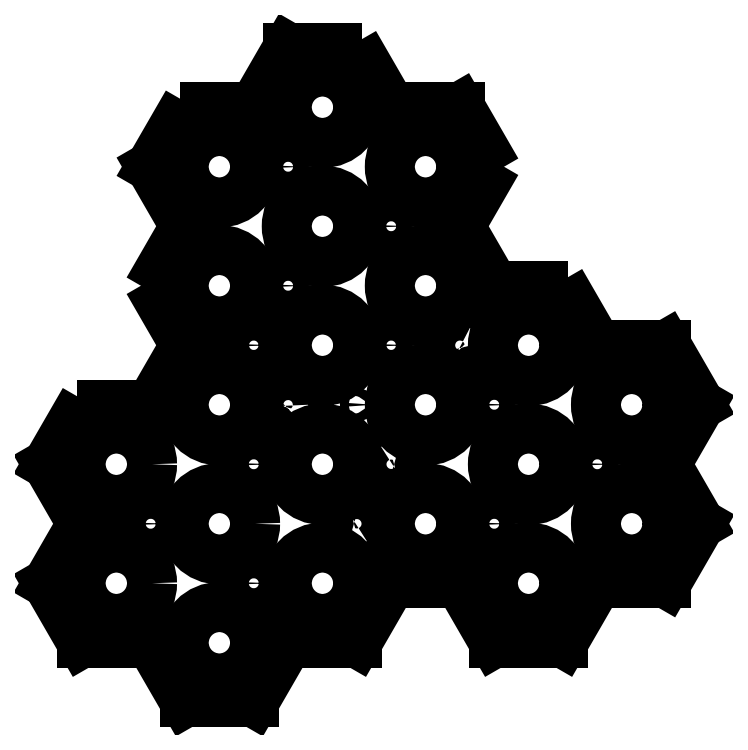
<metadata>
{"format":"dxf","ext":"dxf","renderer":"ezdxf+matplotlib","layout":"modelspace","background":"white","min_lineweight":24,"dpi":150}
</metadata>
<code>
0
SECTION
2
ENTITIES
0
CIRCLE
8
0
10
-38.97
20
-112.5
30
0
40
13.5
210
0
220
0
230
1
0
CIRCLE
8
0
10
21.25
20
-135
30
0
40
1.65
210
0
220
0
230
1
0
CIRCLE
8
0
10
10.62
20
-71.6
30
0
40
1.65
210
0
220
0
230
1
0
CIRCLE
8
0
10
-28.35
20
-175.9
30
0
40
1.65
210
0
220
0
230
1
0
CIRCLE
8
0
10
-99.19
20
-135
30
0
40
1.65
210
0
220
0
230
1
0
CIRCLE
8
0
10
10.62
20
-153.4
30
0
40
1.65
210
0
220
0
230
1
0
CIRCLE
8
0
10
-88.57
20
-153.4
30
0
40
1.65
210
0
220
0
230
1
0
CIRCLE
8
0
10
-99.19
20
-90
30
0
40
1.65
210
0
220
0
230
1
0
CIRCLE
8
0
10
-25.98
20
-90
30
0
40
7.6
210
0
220
0
230
1
0
CIRCLE
8
0
10
-49.6
20
-175.9
30
0
40
1.65
210
0
220
0
230
1
0
CIRCLE
8
0
10
-49.6
20
-49.1
30
0
40
1.65
210
0
220
0
230
1
0
CIRCLE
8
0
10
-64.95
20
-112.5
30
0
40
7.6
210
0
220
0
230
1
0
CIRCLE
8
0
10
-25.98
20
-135
30
0
40
7.6
210
0
220
0
230
1
0
CIRCLE
8
0
10
-77.94
20
-90
30
0
40
13.5
210
0
220
0
230
1
0
CIRCLE
8
0
10
-38.97
20
-67.5
30
0
40
13.5
210
0
220
0
230
1
0
CIRCLE
8
0
10
-38.97
20
-157.5
30
0
40
13.5
210
0
220
0
230
1
0
CIRCLE
8
0
10
-77.94
20
-135
30
0
40
13.5
210
0
220
0
230
1
0
ARC
8
0
10
-64.95
20
-22.5
30
0
40
7.6
210
-0
220
0
230
1
50
-60
51
60
0
LINE
8
0
10
-61.15
20
-29.08
30
0
11
-51.96
21
-45
31
0
0
LINE
8
0
10
-55.81
20
-6.668
30
0
11
-61.15
21
-15.92
31
0
0
LWPOLYLINE
8
0
90
4
70
1
43
0
10
55.76
20
-38.42
42
0.5774
10
44.36
20
-45
10
44.26
20
-45
42
1.732
10
55.81
20
-38.33
0
CIRCLE
8
0
10
-1.732e-13
20
-135
30
0
40
13.5
210
0
220
0
230
1
0
CIRCLE
8
0
10
25.98
20
-45
30
0
40
7.7
210
0
220
0
230
1
0
ARC
8
0
10
-90.93
20
-67.5
30
0
40
7.6
210
0
220
0
230
1
50
240
51
360
0
LINE
8
0
10
-94.73
20
-74.08
30
0
11
-103.9
21
-90
31
0
0
LINE
8
0
10
-72.65
20
-67.5
30
0
11
-83.33
21
-67.5
31
0
0
LINE
8
0
10
-51.96
20
-45
30
0
11
-61.1
21
-60.83
31
0
0
ARC
8
0
10
-64.95
20
-67.5
30
0
40
7.7
210
0
220
0
230
1
50
-180
51
60
0
ARC
8
0
10
90.93
20
-22.5
30
0
40
7.6
210
0
220
0
230
1
50
180
51
300
0
LINE
8
0
10
83.33
20
-22.5
30
0
11
64.95
21
-22.5
31
0
0
ARC
8
0
10
64.95
20
22.5
30
0
40
7.6
210
0
220
0
230
1
50
120
51
240
0
LINE
8
0
10
61.15
20
29.08
30
0
11
51.96
21
45
31
0
0
LINE
8
0
10
55.81
20
6.668
30
0
11
61.15
21
15.92
31
0
0
LWPOLYLINE
8
0
90
4
70
1
43
0
10
22.18
20
-83.42
42
0.5774
10
22.18
20
-96.58
10
22.13
20
-96.67
42
1.732
10
22.13
20
-83.33
0
CIRCLE
8
0
10
-1.243e-13
20
-90
30
0
40
13.5
210
0
220
0
230
1
0
LWPOLYLINE
8
0
90
4
70
1
43
0
10
16.79
20
-119.1
42
0.5774
10
16.79
20
-105.9
10
16.84
20
-105.8
42
1.732
10
16.84
20
-119.2
0
ARC
8
0
10
-51.96
20
45
30
0
40
7.6
210
0
220
0
230
1
50
-120
51
0
0
LINE
8
0
10
-55.76
20
38.42
30
0
11
-64.95
21
22.5
31
0
0
LINE
8
0
10
-33.68
20
45
30
0
11
-44.36
21
45
31
0
0
CIRCLE
8
0
10
-25.98
20
-45
30
0
40
7.7
210
0
220
0
230
1
0
LINE
8
0
10
129.9
20
-45
30
0
11
111.6
21
-45
31
0
0
ARC
8
0
10
103.9
20
-45
30
0
40
7.7
210
0
220
0
230
1
50
-240
51
0
0
LINE
8
0
10
100.1
20
-38.33
30
0
11
94.73
21
-29.08
31
0
0
ARC
8
0
10
12.99
20
67.5
30
0
40
7.6
210
0
220
0
230
1
50
180
51
300
0
LINE
8
0
10
5.39
20
67.5
30
0
11
-12.99
21
67.5
31
0
0
LINE
8
0
10
22.13
20
51.67
30
0
11
16.79
21
60.92
31
0
0
LWPOLYLINE
8
0
90
4
70
1
43
0
10
-5.39
20
-67.5
42
0.5774
10
-16.79
20
-60.92
10
-16.84
20
-60.83
42
1.732
10
-5.29
20
-67.5
0
CIRCLE
8
0
10
49.6
20
40.9
30
0
40
1.65
210
0
220
0
230
1
0
CIRCLE
8
0
10
-10.62
20
63.4
30
0
40
1.65
210
0
220
0
230
1
0
CIRCLE
8
0
10
-60.22
20
22.5
30
0
40
1.65
210
0
220
0
230
1
0
CIRCLE
8
0
10
-49.6
20
-40.9
30
0
40
1.65
210
0
220
0
230
1
0
CIRCLE
8
0
10
10.62
20
-63.4
30
0
40
1.65
210
0
220
0
230
1
0
CIRCLE
8
0
10
60.22
20
-22.5
30
0
40
1.65
210
0
220
0
230
1
0
CIRCLE
8
0
10
25.98
20
-3.997e-14
30
0
40
7.6
210
0
220
0
230
1
0
CIRCLE
8
0
10
-12.99
20
-22.5
30
0
40
7.6
210
0
220
0
230
1
0
CIRCLE
8
0
10
-12.99
20
22.5
30
0
40
7.6
210
0
220
0
230
1
0
CIRCLE
8
0
10
38.97
20
22.5
30
0
40
13.5
210
0
220
0
230
1
0
CIRCLE
8
0
10
-38.97
20
22.5
30
0
40
13.5
210
0
220
0
230
1
0
CIRCLE
8
0
10
6.217e-14
20
45
30
0
40
13.5
210
0
220
0
230
1
0
CIRCLE
8
0
10
-3.997e-14
20
-45
30
0
40
13.5
210
0
220
0
230
1
0
CIRCLE
8
0
10
0
20
0
30
0
40
13.5
210
0
220
0
230
1
0
CIRCLE
8
0
10
-38.97
20
-22.5
30
0
40
13.5
210
0
220
0
230
1
0
CIRCLE
8
0
10
38.97
20
-22.5
30
0
40
13.5
210
0
220
0
230
1
0
CIRCLE
8
0
10
88.57
20
-153.4
30
0
40
1.65
210
0
220
0
230
1
0
CIRCLE
8
0
10
38.97
20
-67.5
30
0
40
13.5
210
0
220
0
230
1
0
CIRCLE
8
0
10
17.72
20
-67.5
30
0
40
1.65
210
0
220
0
230
1
0
CIRCLE
8
0
10
28.35
20
-130.9
30
0
40
1.65
210
0
220
0
230
1
0
CIRCLE
8
0
10
103.9
20
-90
30
0
40
7.6
210
0
220
0
230
1
0
CIRCLE
8
0
10
67.32
20
-153.4
30
0
40
1.65
210
0
220
0
230
1
0
CIRCLE
8
0
10
38.97
20
-112.5
30
0
40
13.5
210
0
220
0
230
1
0
CIRCLE
8
0
10
116.9
20
-67.5
30
0
40
13.5
210
0
220
0
230
1
0
CIRCLE
8
0
10
77.94
20
-90
30
0
40
13.5
210
0
220
0
230
1
0
CIRCLE
8
0
10
64.95
20
-112.5
30
0
40
7.6
210
0
220
0
230
1
0
CIRCLE
8
0
10
116.9
20
-112.5
30
0
40
13.5
210
0
220
0
230
1
0
CIRCLE
8
0
10
64.95
20
-67.5
30
0
40
7.6
210
0
220
0
230
1
0
CIRCLE
8
0
10
138.2
20
-67.5
30
0
40
1.65
210
0
220
0
230
1
0
CIRCLE
8
0
10
67.32
20
-26.6
30
0
40
1.65
210
0
220
0
230
1
0
CIRCLE
8
0
10
127.5
20
-49.1
30
0
40
1.65
210
0
220
0
230
1
0
CIRCLE
8
0
10
138.2
20
-112.5
30
0
40
1.65
210
0
220
0
230
1
0
CIRCLE
8
0
10
77.94
20
-135
30
0
40
13.5
210
0
220
0
230
1
0
CIRCLE
8
0
10
127.5
20
-130.9
30
0
40
1.65
210
0
220
0
230
1
0
CIRCLE
8
0
10
77.94
20
-45
30
0
40
13.5
210
0
220
0
230
1
0
LINE
8
0
10
-103.9
20
-90
30
0
11
-94.78
21
-105.8
31
0
0
LINE
8
0
10
-94.78
20
-119.2
30
0
11
-103.9
21
-135
31
0
0
LINE
8
0
10
-103.9
20
-135
30
0
11
-90.93
21
-157.5
31
0
0
LINE
8
0
10
-90.93
20
-157.5
30
0
11
-72.65
21
-157.5
31
0
0
LINE
8
0
10
-61.1
20
-164.2
30
0
11
-51.96
21
-180
31
0
0
LINE
8
0
10
-51.96
20
-180
30
0
11
-25.98
21
-180
31
0
0
LINE
8
0
10
-25.98
20
-180
30
0
11
-16.84
21
-164.2
31
0
0
LINE
8
0
10
-5.29
20
-157.5
30
0
11
12.99
21
-157.5
31
0
0
LINE
8
0
10
12.99
20
-157.5
30
0
11
25.98
21
-135
31
0
0
LINE
8
0
10
25.98
20
-135
30
0
11
44.26
21
-135
31
0
0
LINE
8
0
10
55.81
20
-141.7
30
0
11
64.95
21
-157.5
31
0
0
LINE
8
0
10
64.95
20
-157.5
30
0
11
90.93
21
-157.5
31
0
0
LINE
8
0
10
90.93
20
-157.5
30
0
11
100.1
21
-141.7
31
0
0
LINE
8
0
10
111.6
20
-135
30
0
11
129.9
21
-135
31
0
0
LINE
8
0
10
129.9
20
-135
30
0
11
142.9
21
-112.5
31
0
0
LINE
8
0
10
142.9
20
-112.5
30
0
11
133.8
21
-96.67
31
0
0
LINE
8
0
10
133.8
20
-83.33
30
0
11
142.9
21
-67.5
31
0
0
LINE
8
0
10
142.9
20
-67.5
30
0
11
129.9
21
-45
31
0
0
LINE
8
0
10
-12.99
20
67.5
30
0
11
-22.13
21
51.67
31
0
0
ARC
8
0
10
-25.98
20
45
30
0
40
7.7
210
0
220
0
230
1
50
-180
51
60
0
LINE
8
0
10
-64.95
20
22.5
30
0
11
-55.81
21
6.668
31
0
0
ARC
8
0
10
-51.96
20
5.218e-14
30
0
40
7.7
210
0
220
0
230
1
50
-120
51
120
0
ARC
8
0
10
-90.93
20
-112.5
30
0
40
7.7
210
0
220
0
230
1
50
-120
51
120
0
ARC
8
0
10
-64.95
20
-157.5
30
0
40
7.7
210
-0
220
0
230
1
50
-60
51
180
0
ARC
8
0
10
-12.99
20
-157.5
30
0
40
7.7
210
0
220
0
230
1
50
0
51
240
0
ARC
8
0
10
51.96
20
-135
30
0
40
7.7
210
-0
220
0
230
1
50
-60
51
180
0
ARC
8
0
10
103.9
20
-135
30
0
40
7.7
210
0
220
0
230
1
50
0
51
240
0
ARC
8
0
10
129.9
20
-90
30
0
40
7.7
210
0
220
-0
230
1
50
60
51
300
0
LINE
8
0
10
64.95
20
-22.5
30
0
11
55.81
21
-6.668
31
0
0
ARC
8
0
10
51.96
20
-8.382e-14
30
0
40
7.7
210
0
220
-0
230
1
50
60
51
300
0
LINE
8
0
10
51.96
20
45
30
0
11
33.68
21
45
31
0
0
ARC
8
0
10
25.98
20
45
30
0
40
7.7
210
0
220
0
230
1
50
-240
51
0
0
ENDSEC
0
EOF

</code>
